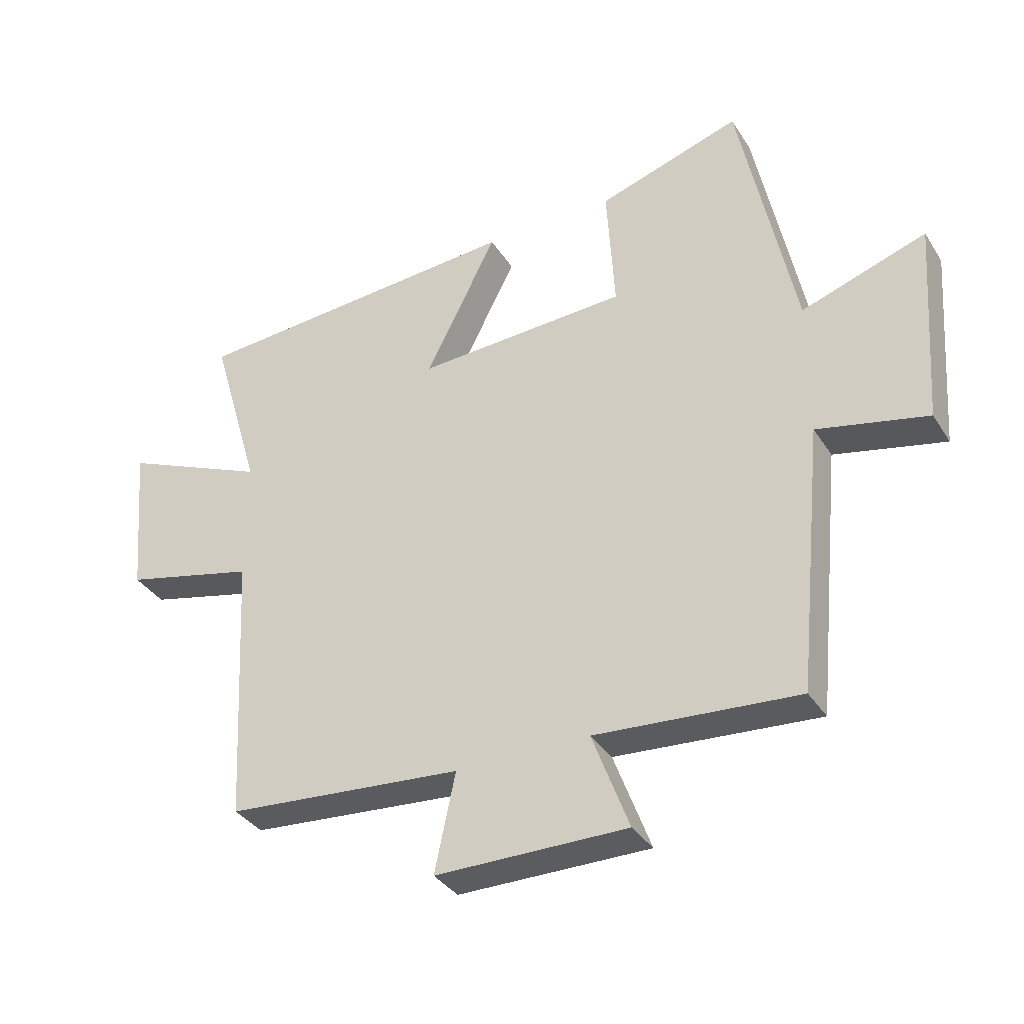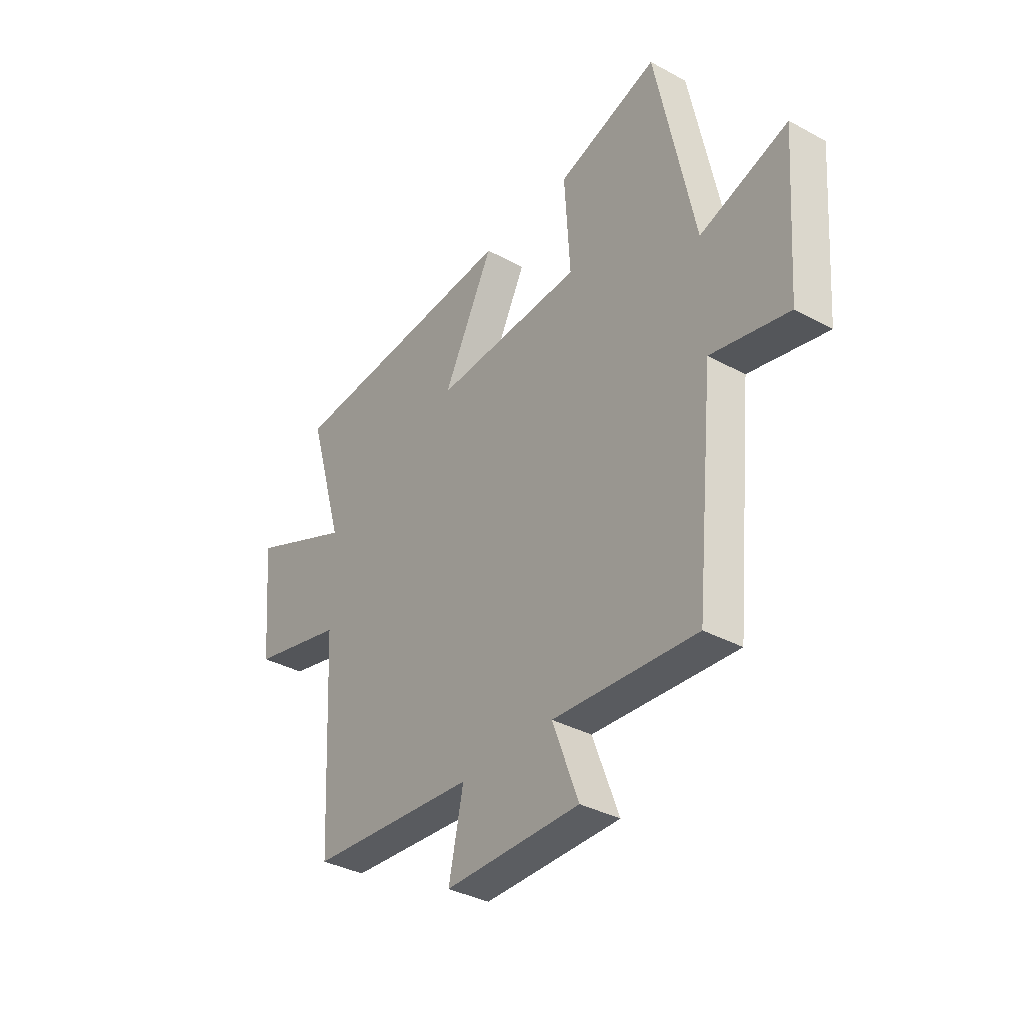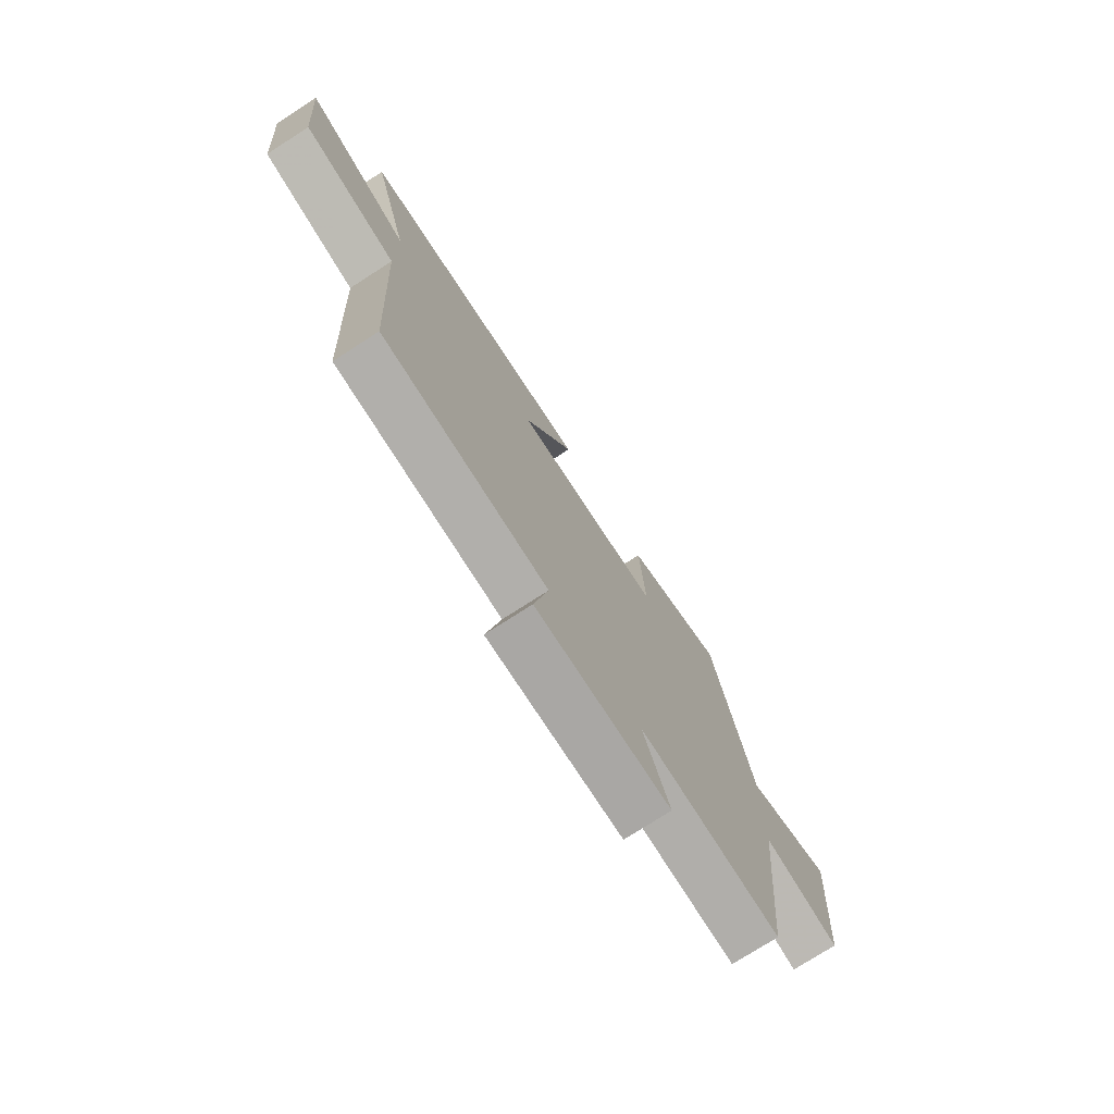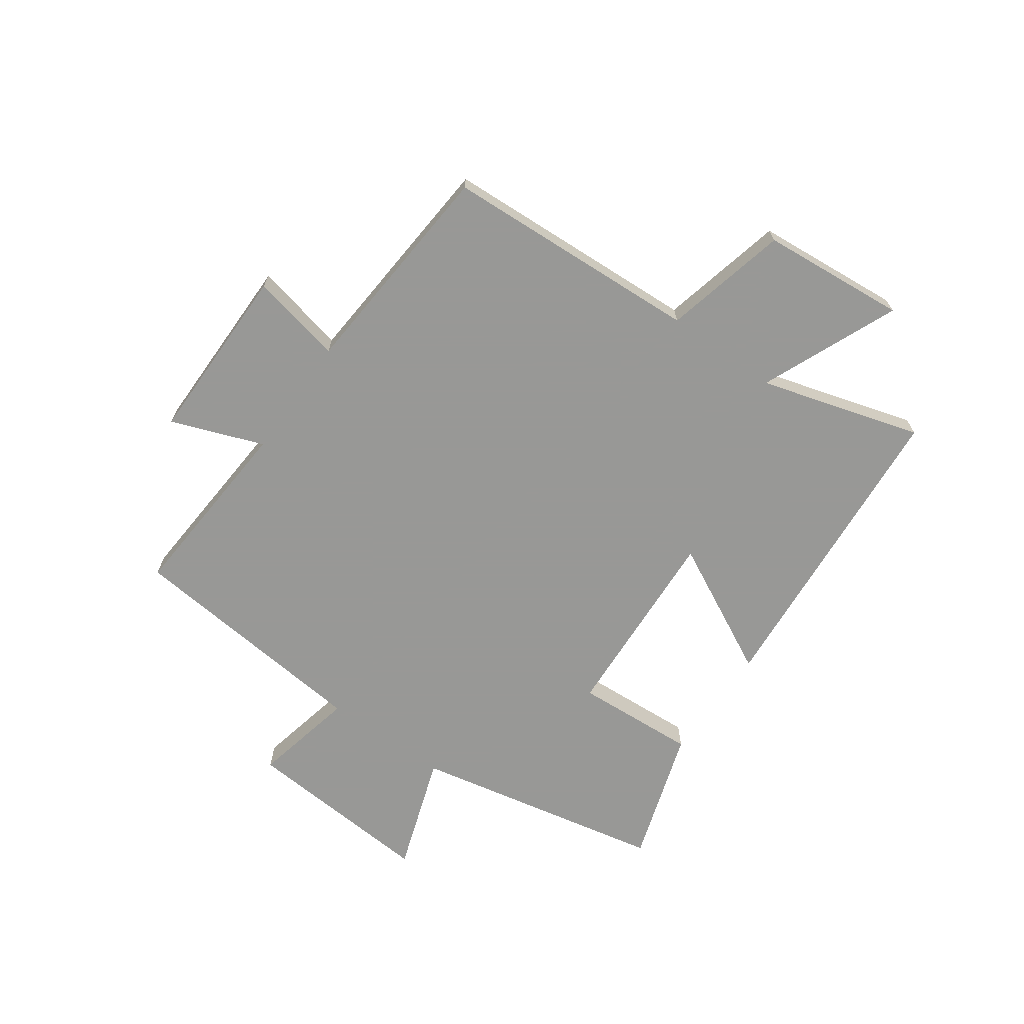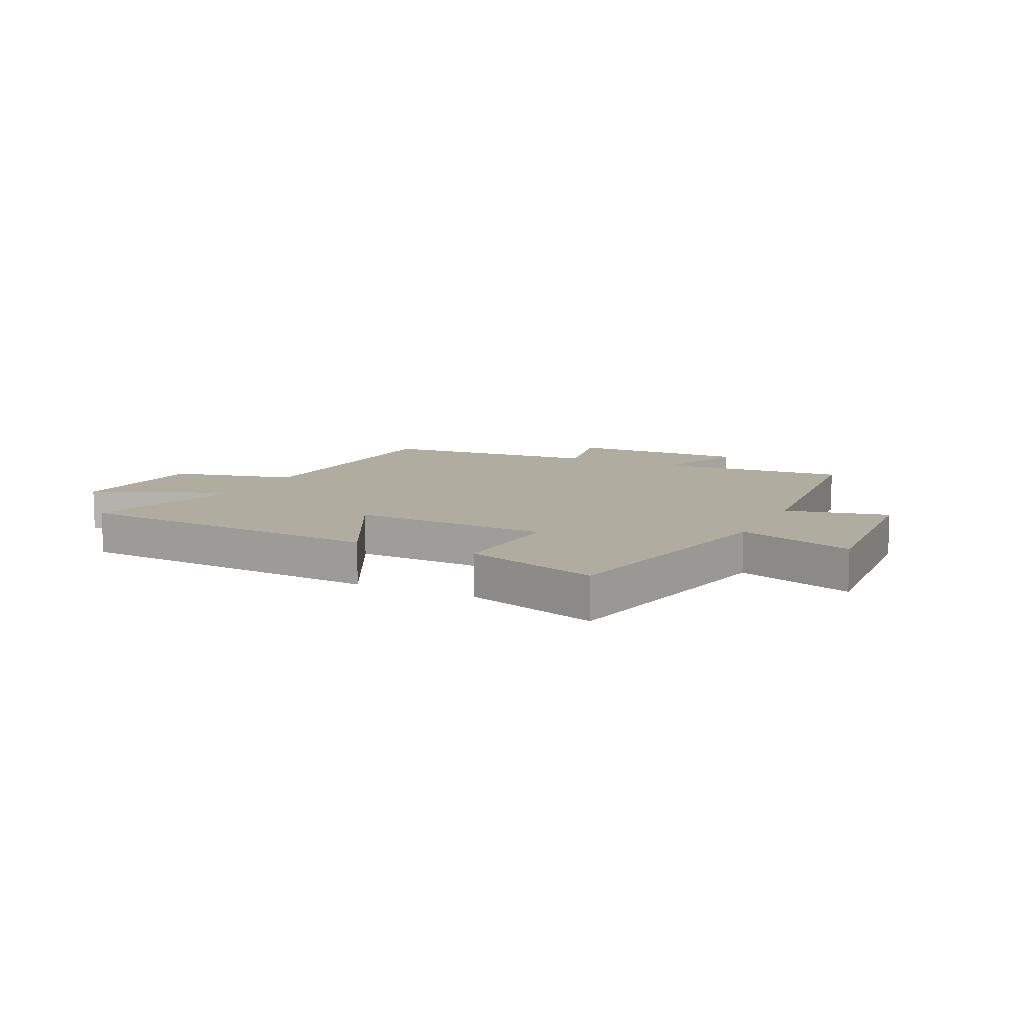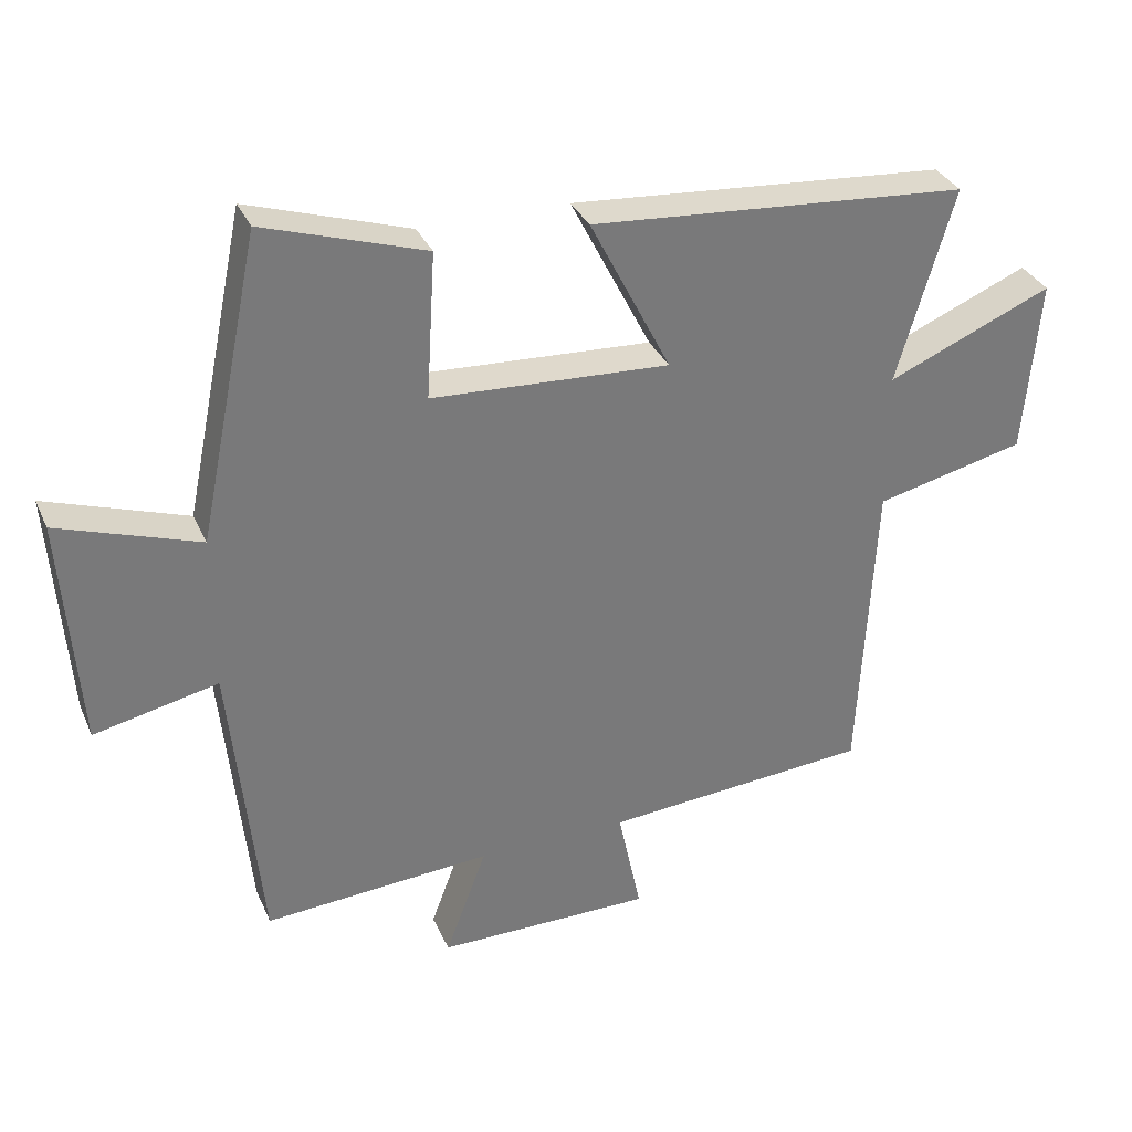
<metadata>
{"format":"obj","ext":"obj","renderer":"f3d","projection":"perspective","resolution":1024,"background":"white","views":[{"elev":-35.1,"azim":28.2,"up":"+Z"},{"elev":-35.6,"azim":54.3,"up":"+Z"},{"elev":-74.8,"azim":-57.2,"up":"+Z"},{"elev":-68.5,"azim":-125.4,"up":"+Y"},{"elev":10.1,"azim":25.7,"up":"+Y"},{"elev":32.9,"azim":158.7,"up":"+Z"}]}
</metadata>
<code>
v -0.477 0.07 -0.47
v -0.5 0.07 -0.023
v -0.716 0.07 0.028
v -0.738 0.07 0.28
v -0.5 0.07 0.179
v -0.582 0.07 0.459
v -0.037 0.07 0.5
v -0.154 0.07 0.271
v 0.19 0.07 0.289
v 0.177 0.07 0.5
v 0.41 0.07 0.575
v 0.5 0.07 0.137
v 0.703 0.07 0.206
v 0.679 0.07 -0.128
v 0.5 0.07 -0.089
v 0.457 0.07 -0.523
v 0.127 0.07 -0.5
v 0.187 0.07 -0.66
v -0.125 0.07 -0.66
v -0.091 0.07 -0.5
v -0.477 0 -0.47
v -0.5 0 -0.023
v -0.716 0 0.028
v -0.738 0 0.28
v -0.5 0 0.179
v -0.582 0 0.459
v -0.037 0 0.5
v -0.154 0 0.271
v 0.19 0 0.289
v 0.177 0 0.5
v 0.41 0 0.575
v 0.5 0 0.137
v 0.703 0 0.206
v 0.679 0 -0.128
v 0.5 0 -0.089
v 0.457 0 -0.523
v 0.127 0 -0.5
v 0.187 0 -0.66
v -0.125 0 -0.66
v -0.091 0 -0.5
f 17 18 19 20
f 17 20 1 2
f 15 16 17 2
f 12 13 14 15
f 11 12 15
f 10 11 15
f 9 10 15
f 15 2 3
f 9 15 3
f 8 9 3
f 5 6 7 8
f 5 8 3
f 3 4 5
f 40 39 38 37
f 22 21 40 37
f 22 37 36 35
f 35 34 33 32
f 35 32 31
f 35 31 30
f 35 30 29
f 23 22 35
f 23 35 29
f 23 29 28
f 28 27 26 25
f 23 28 25
f 25 24 23
f 1 21 22 2
f 2 22 23 3
f 3 23 24 4
f 4 24 25 5
f 5 25 26 6
f 6 26 27 7
f 7 27 28 8
f 8 28 29 9
f 9 29 30 10
f 10 30 31 11
f 11 31 32 12
f 12 32 33 13
f 13 33 34 14
f 14 34 35 15
f 15 35 36 16
f 16 36 37 17
f 17 37 38 18
f 18 38 39 19
f 19 39 40 20
f 20 40 21 1

</code>
